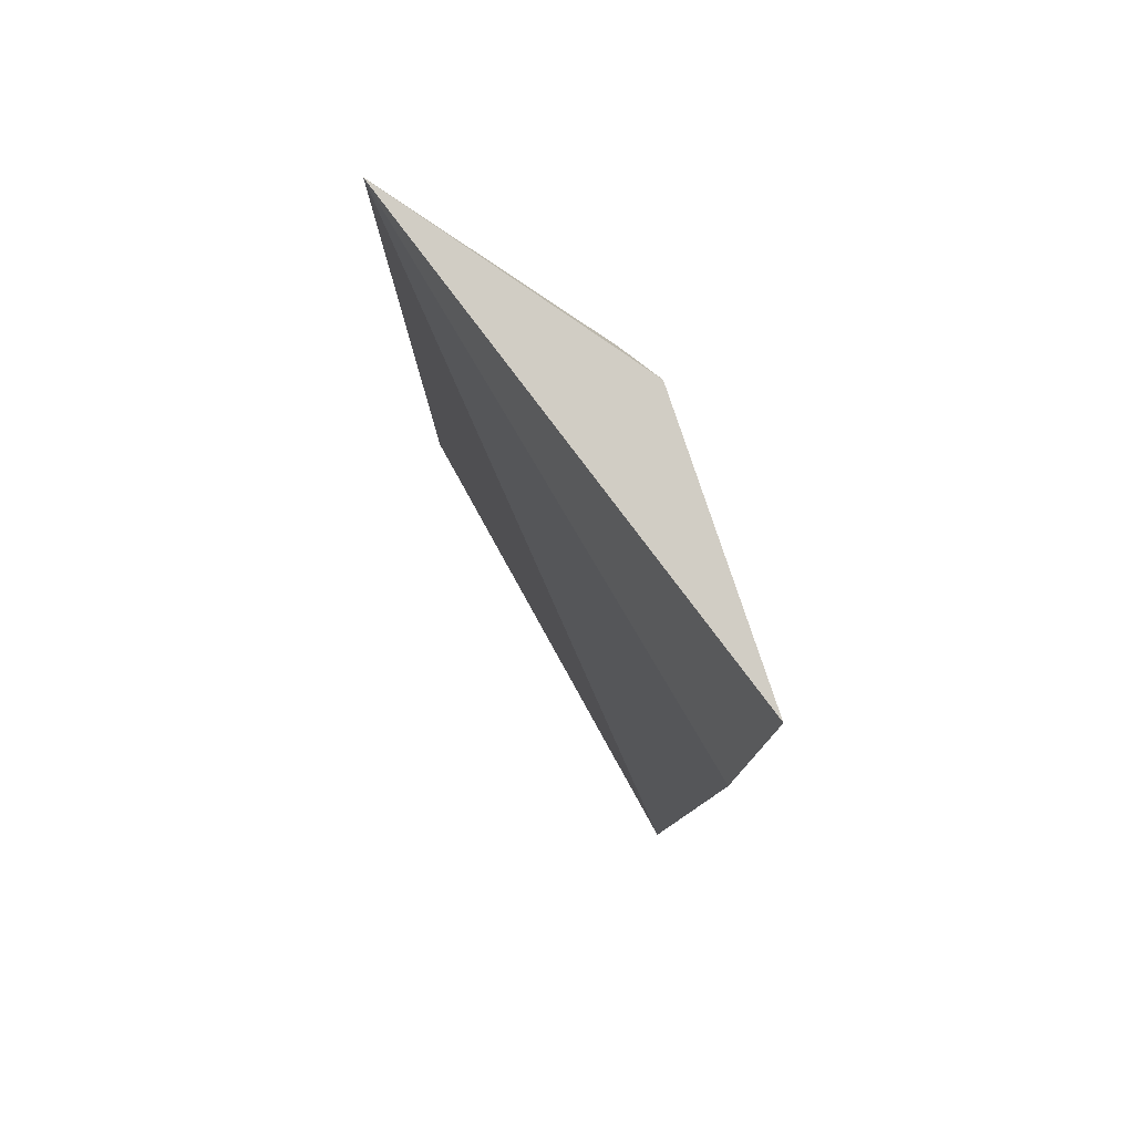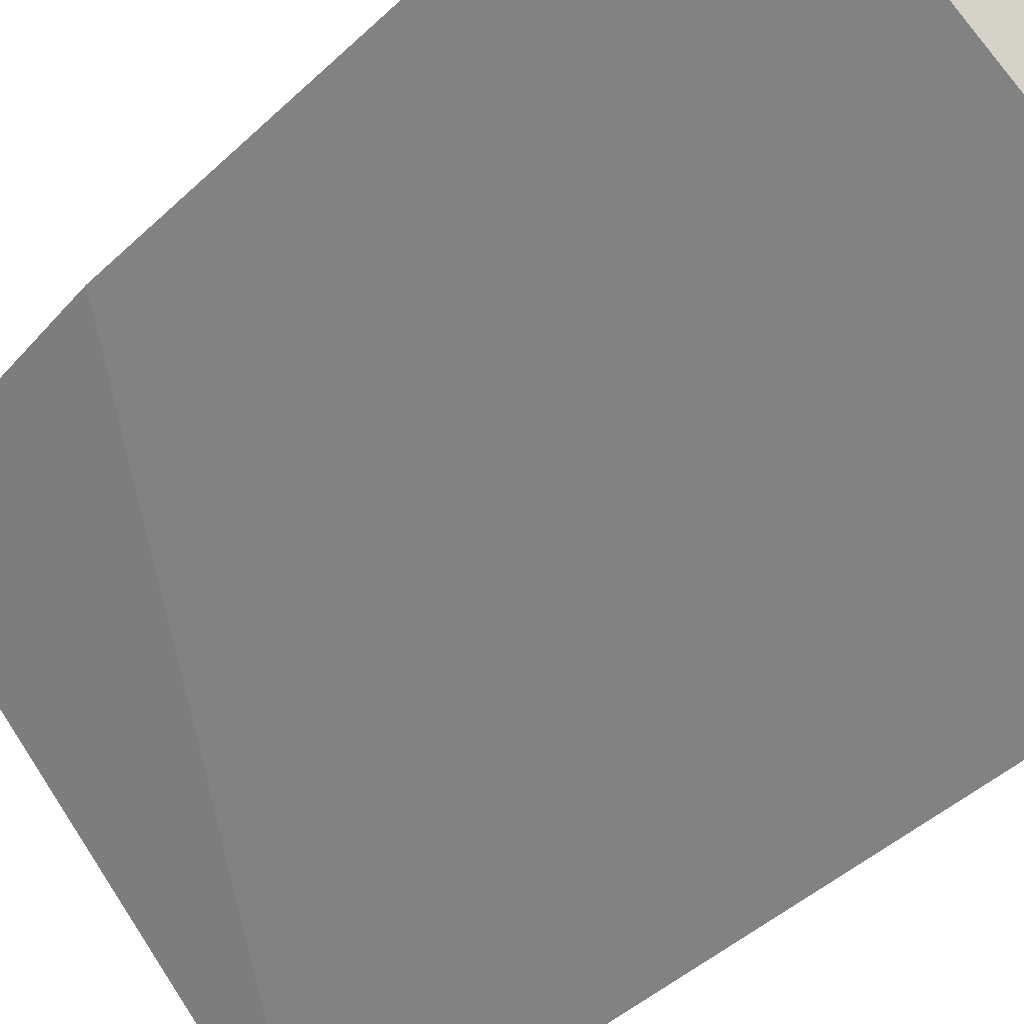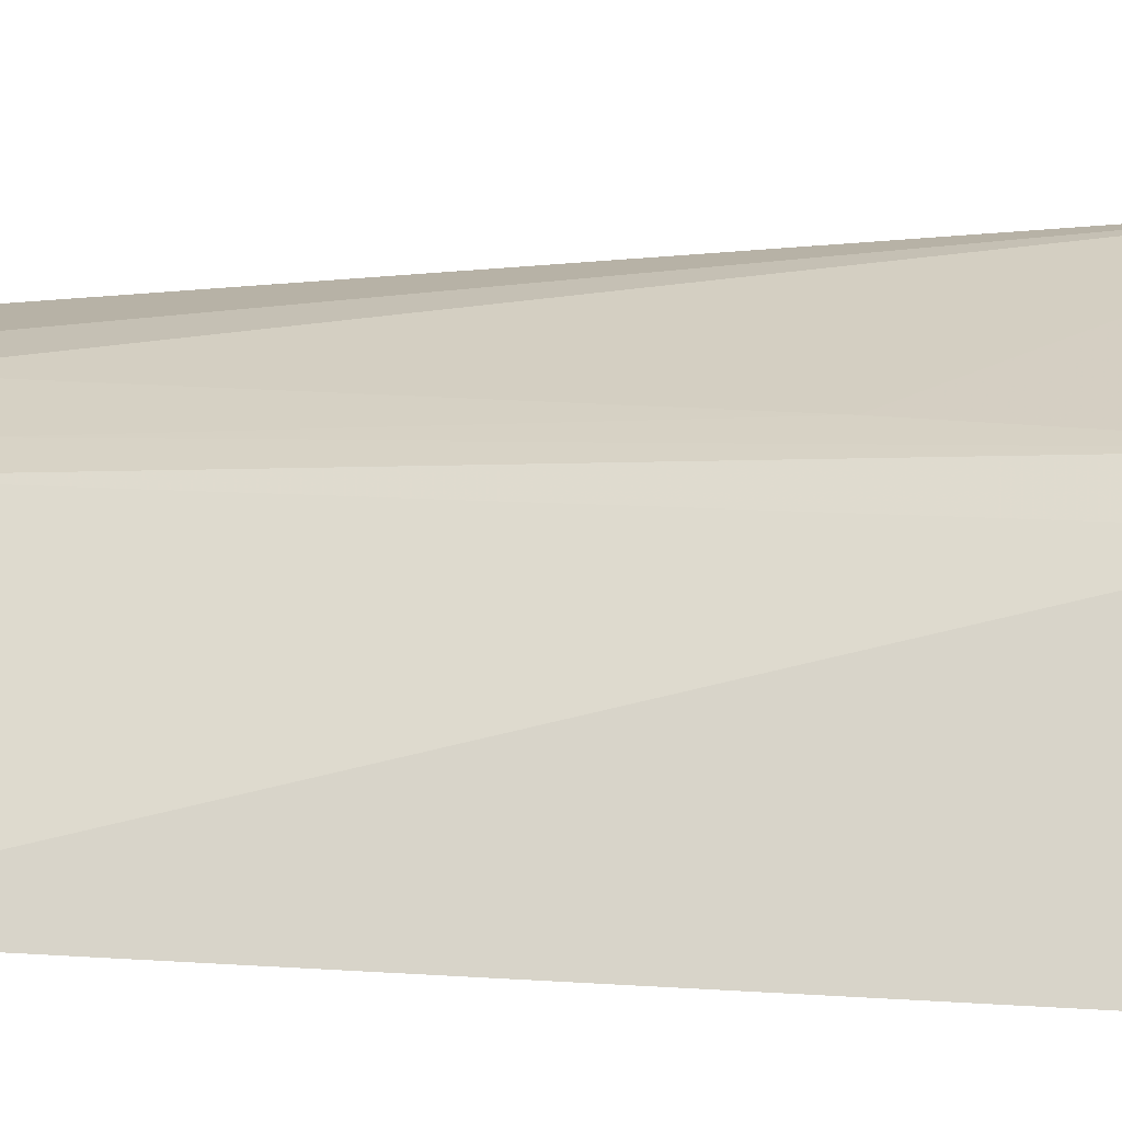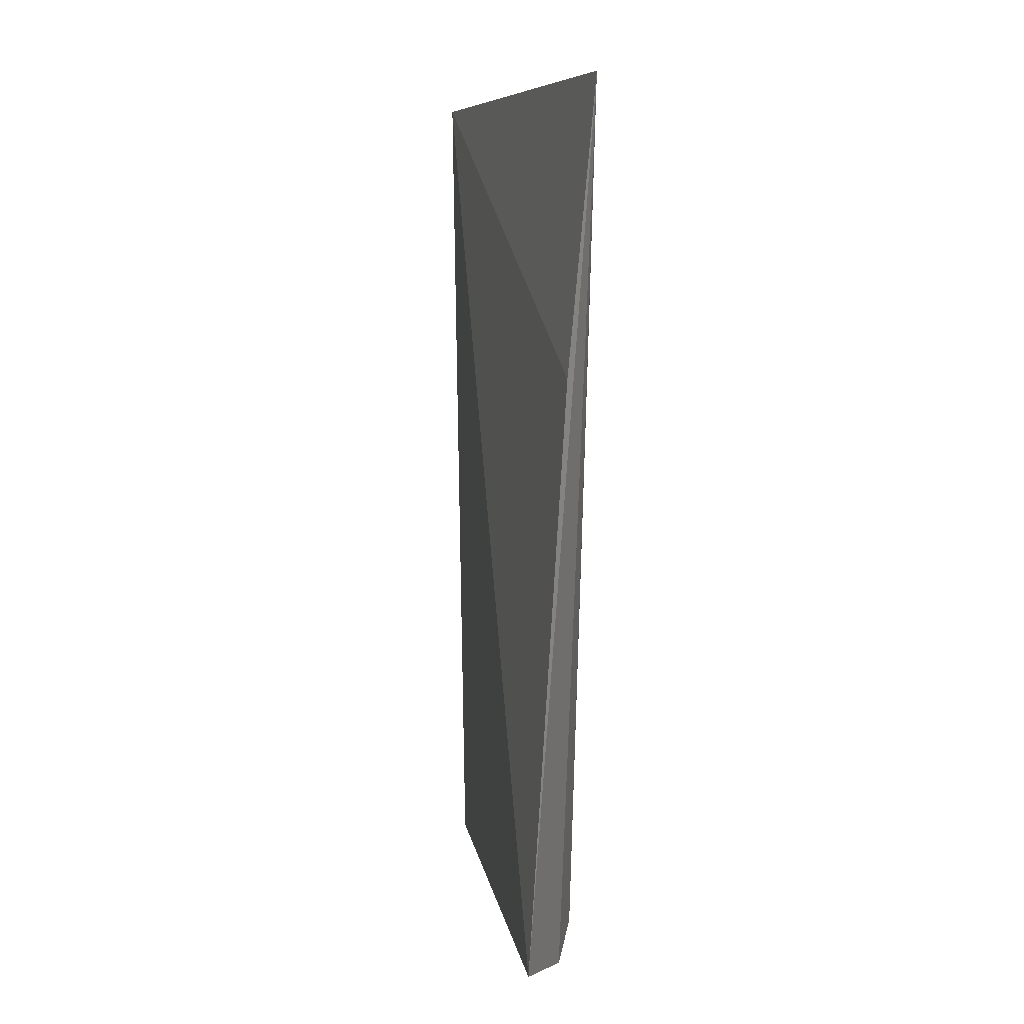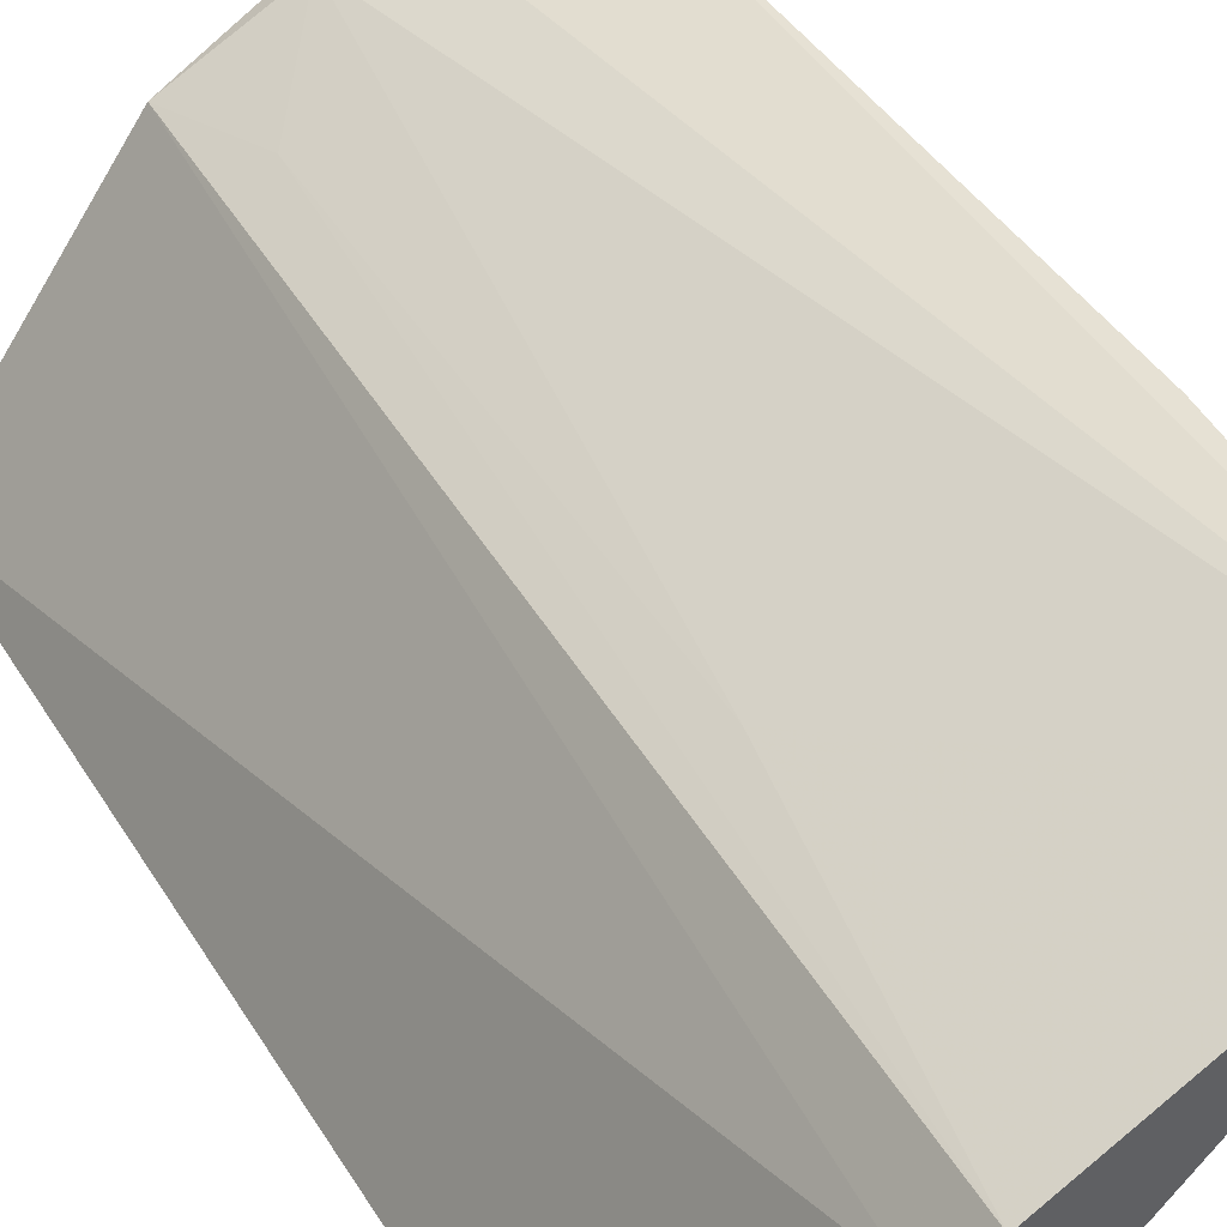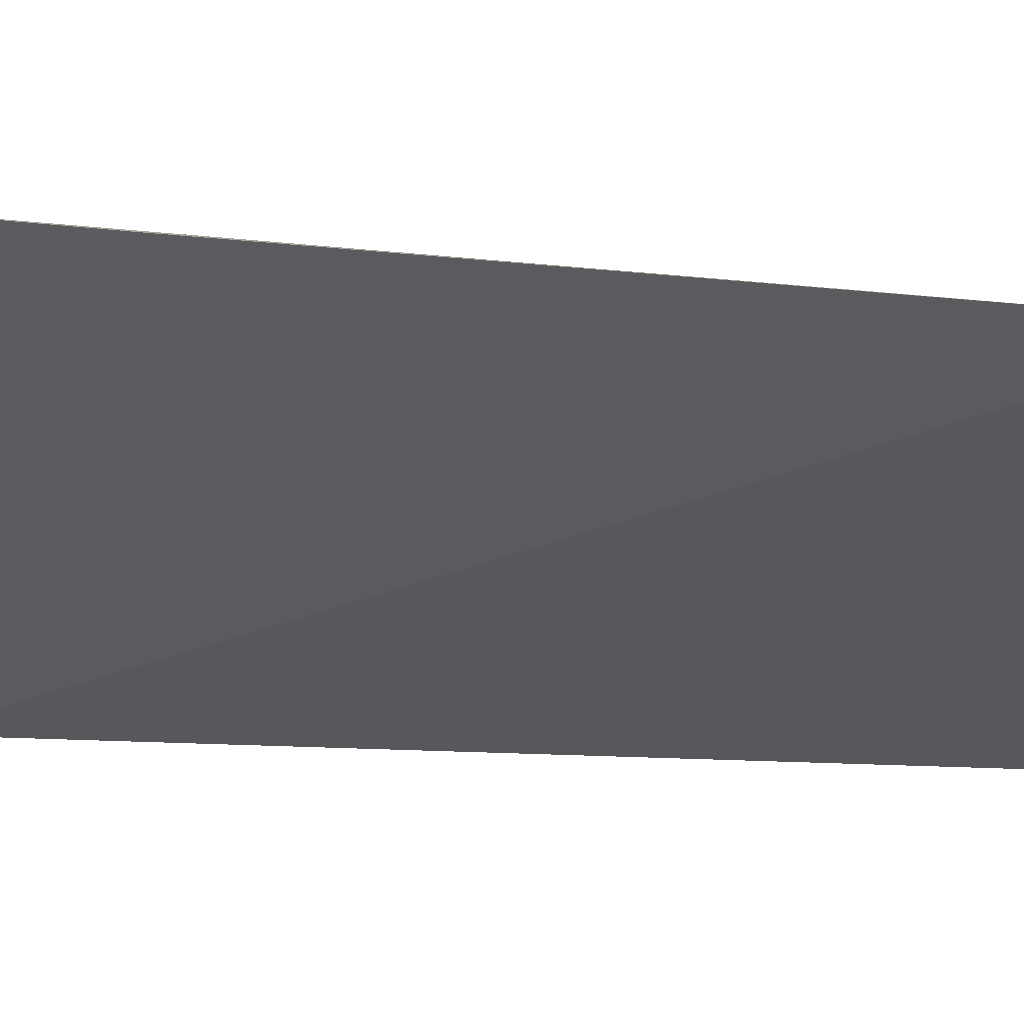
<metadata>
{"format":"obj","ext":"obj","renderer":"f3d","projection":"perspective","resolution":1024,"background":"white","views":[{"elev":78.6,"azim":-81.9,"up":"+Y"},{"elev":-40.1,"azim":-39.1,"up":"+Z"},{"elev":3.6,"azim":105.4,"up":"+Z"},{"elev":6.8,"azim":-61.1,"up":"+Y"},{"elev":43.7,"azim":151.4,"up":"+Z"},{"elev":8.3,"azim":-78.7,"up":"+Z"}]}
</metadata>
<code>
v 0.03046 0.09534 0.05296
v 0.07955 0.09918 0.006984
v 0.057 0.2351 0.0456
v 0.01834 0.2334 0.06496
v 0.01392 0.09902 0.0564
v 0.07746 0.2346 0.005913
v 0.03895 0.09935 0.05045
v 0.06146 0.2315 0.03965
v 0.01477 0.1895 0.06223
v 0.05039 0.1905 0.04763
v 0.05446 0.09869 0.0419
v 0.0497 0.1142 0.04521
f 5 2 1
f 5 1 4
f 6 4 3
f 6 2 5
f 7 4 1
f 8 6 3
f 8 2 6
f 9 6 5
f 9 5 4
f 9 4 6
f 10 3 4
f 10 4 7
f 11 7 1
f 11 1 2
f 11 8 3
f 11 2 8
f 12 10 7
f 12 7 11
f 12 11 3
f 12 3 10

</code>
